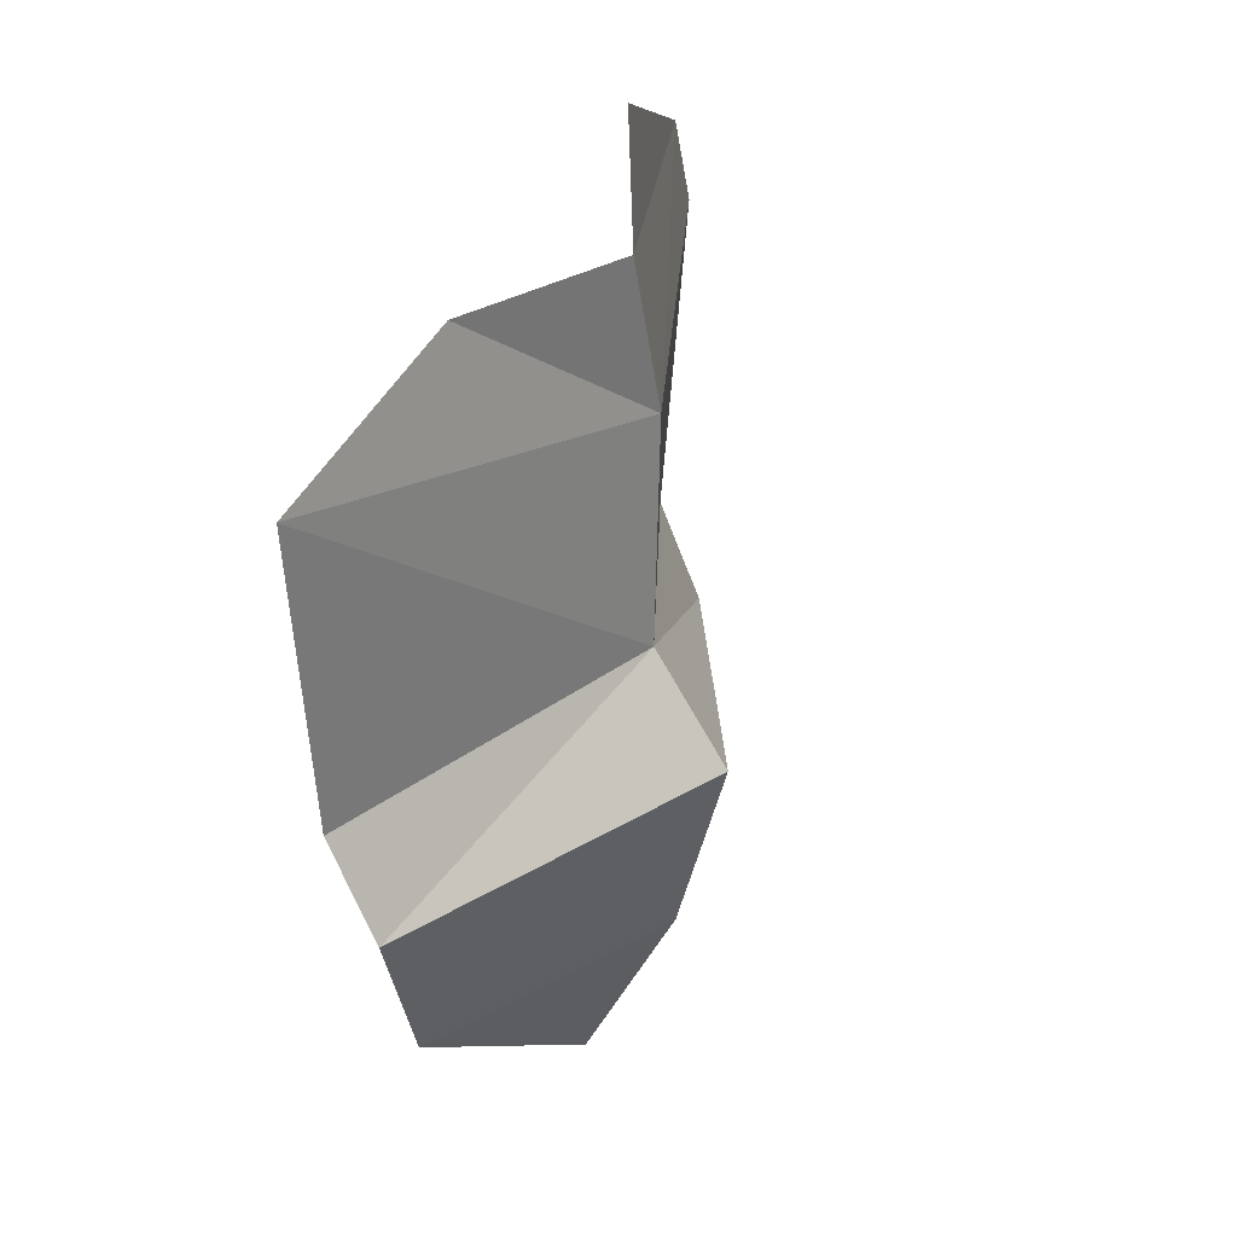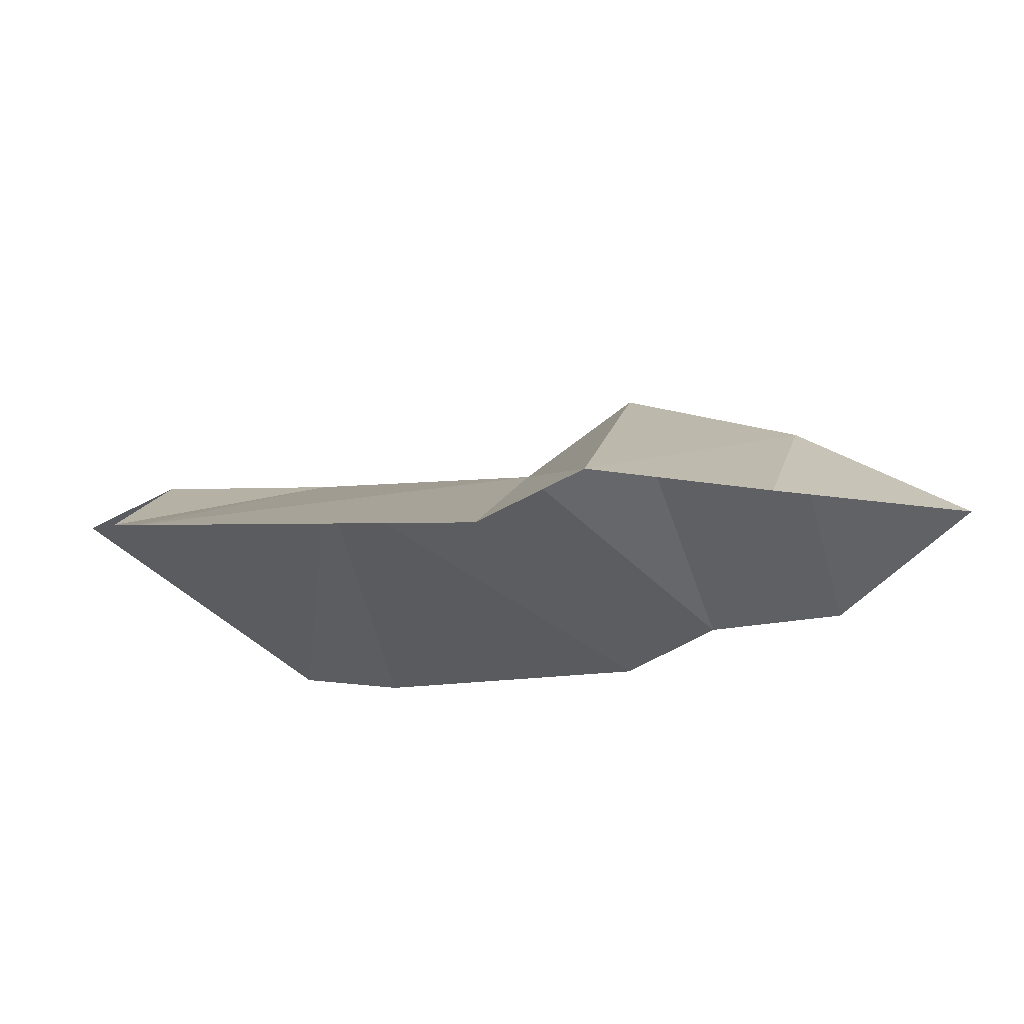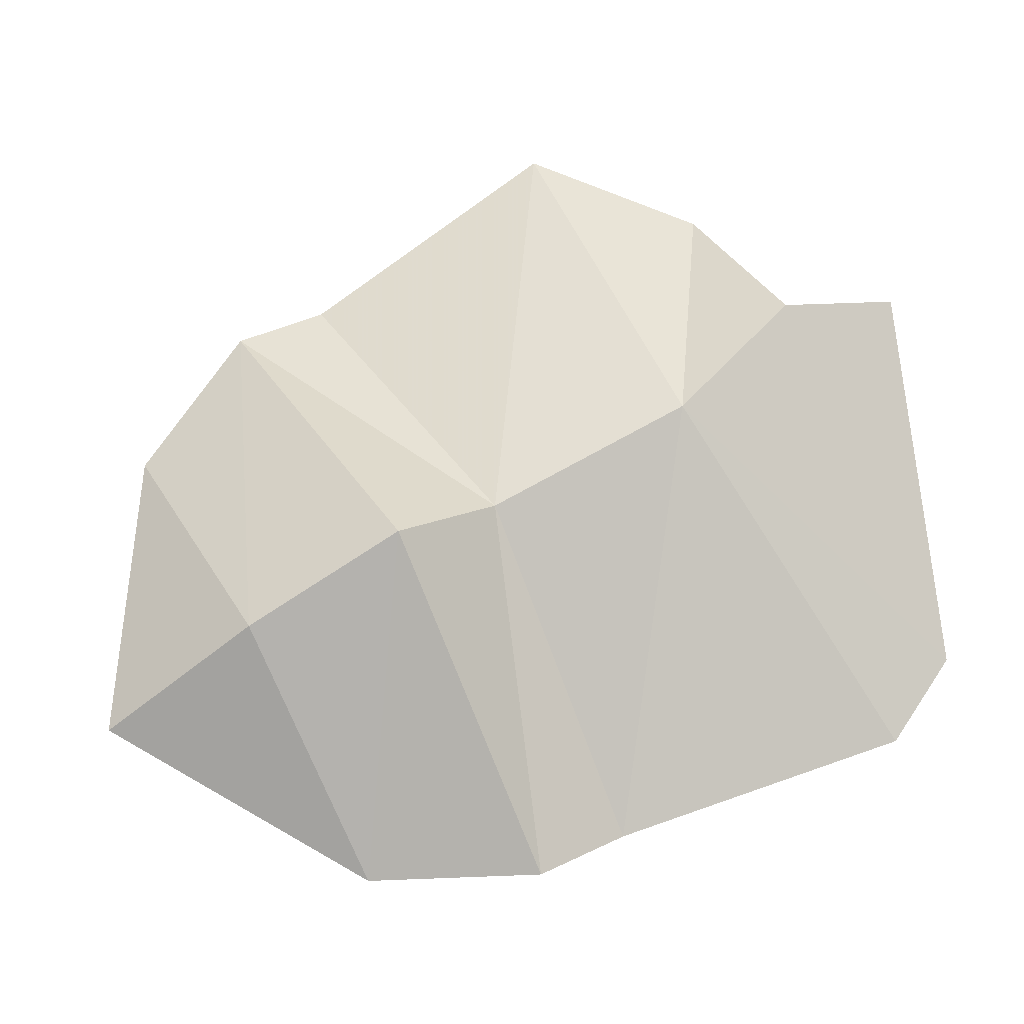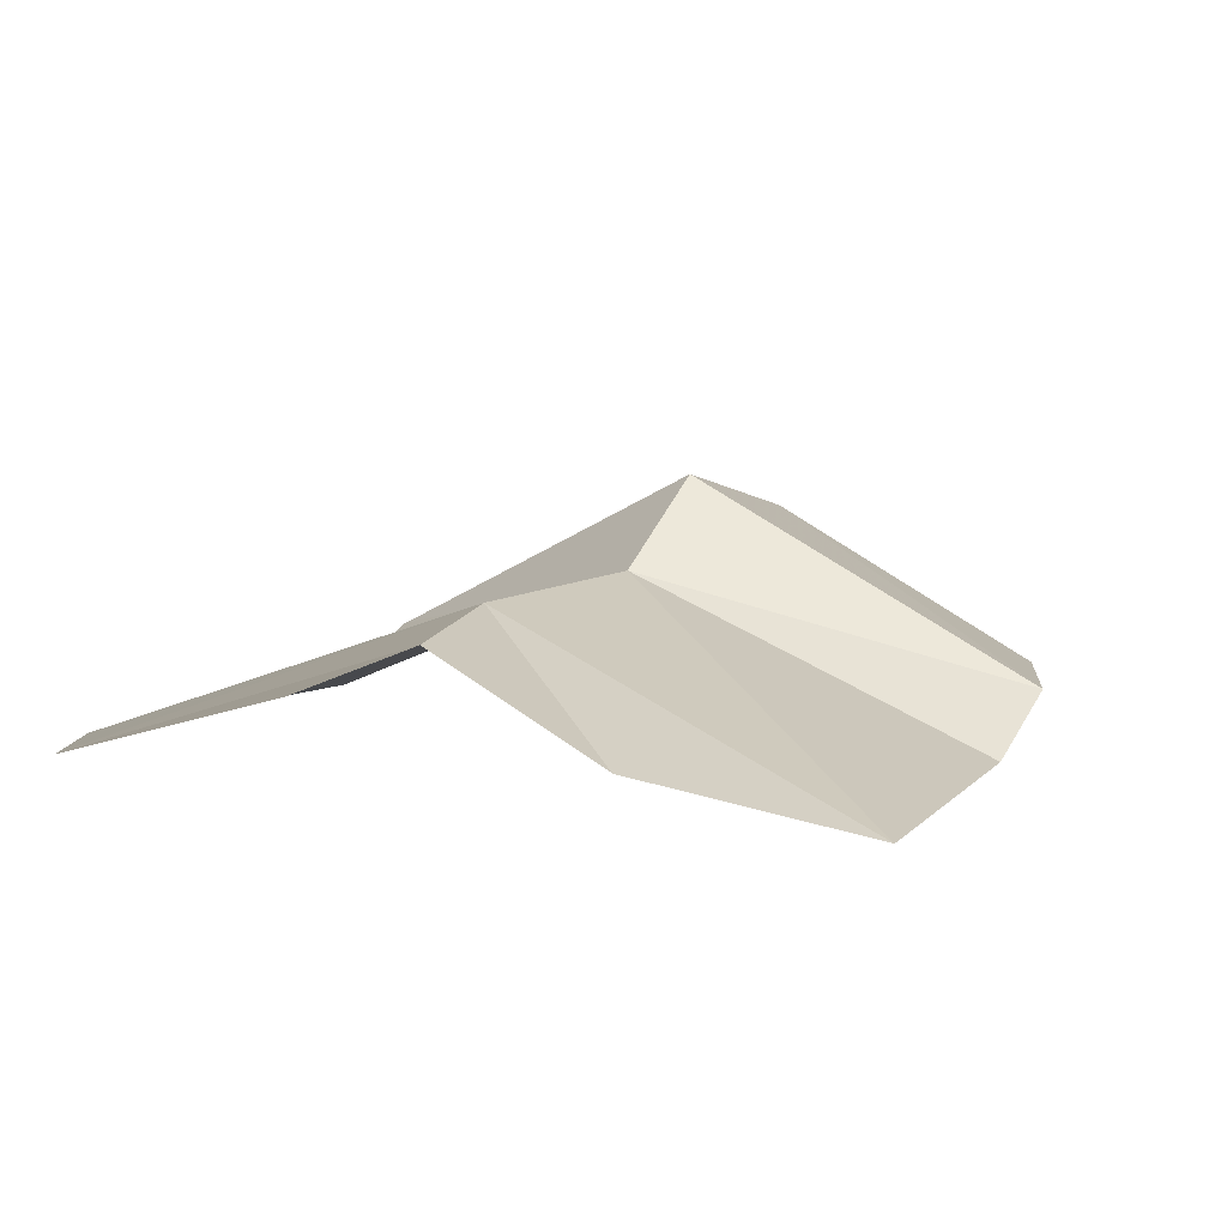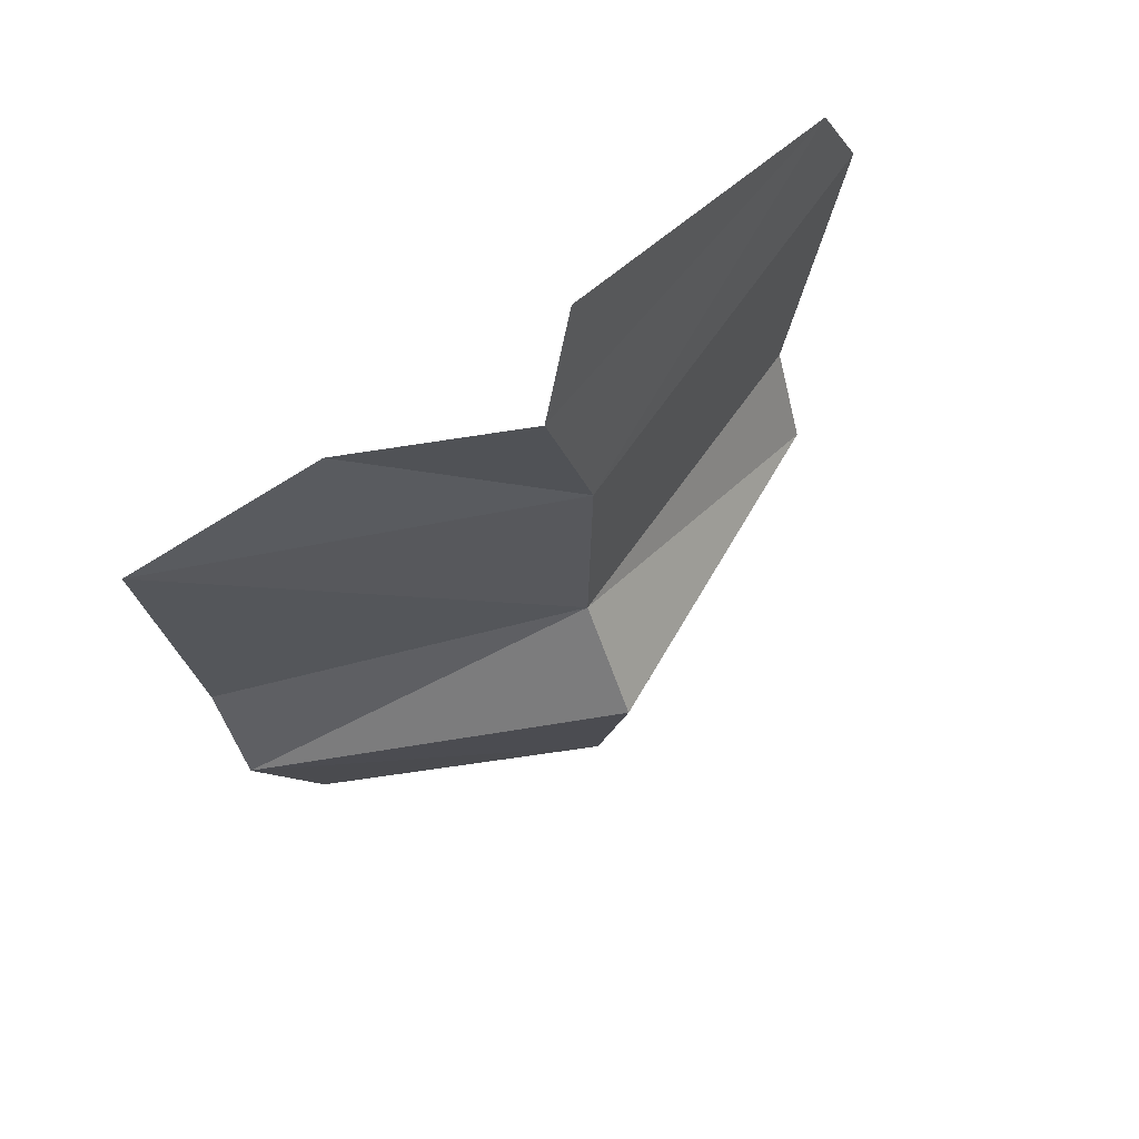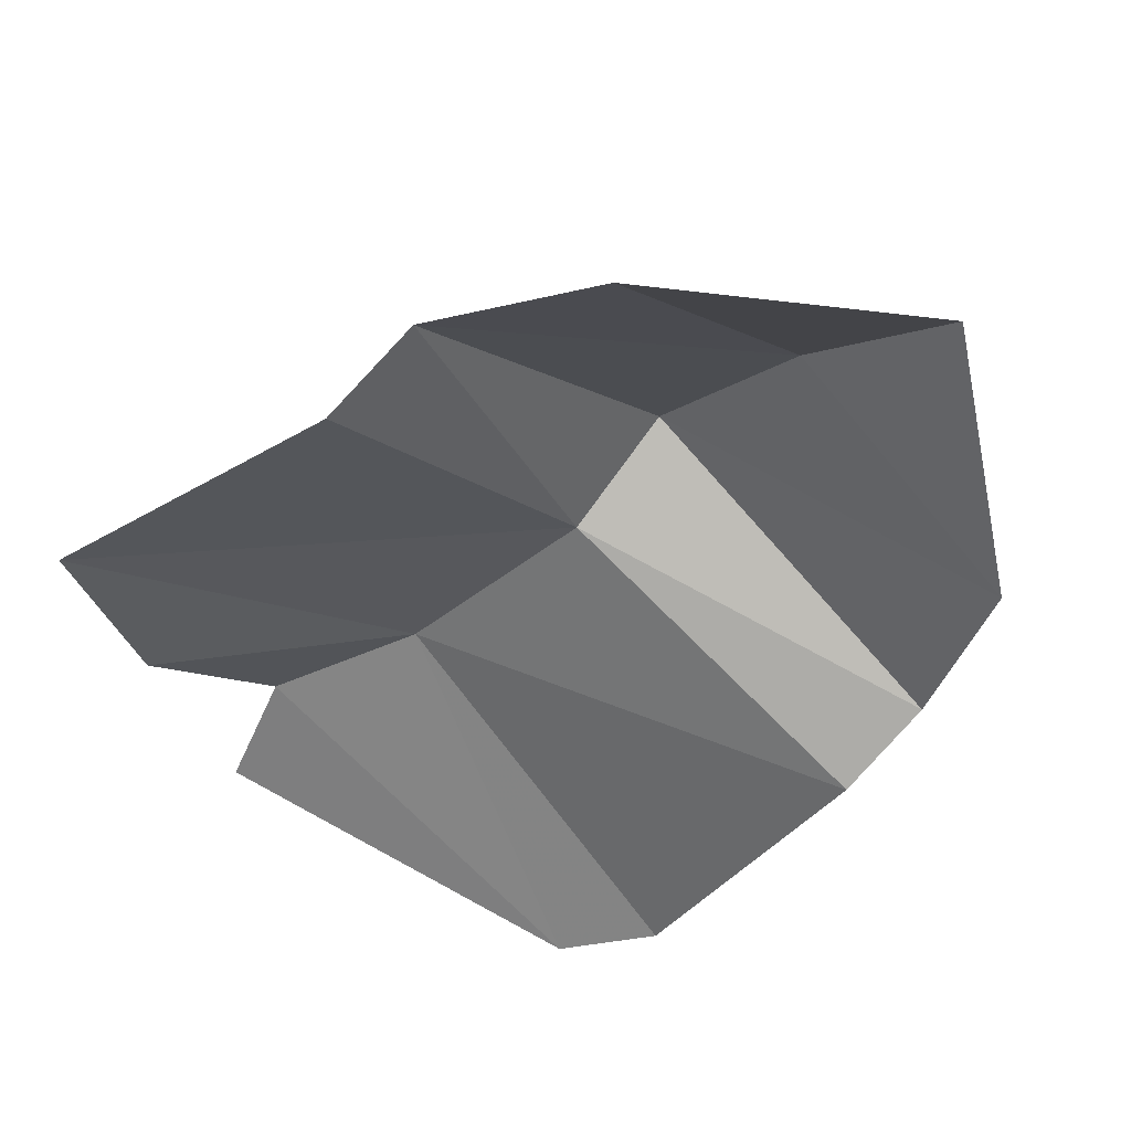
<metadata>
{"format":"obj","ext":"obj","renderer":"f3d","projection":"perspective","resolution":1024,"background":"white","views":[{"elev":28.4,"azim":-65.2,"up":"+Y"},{"elev":-14.9,"azim":-75.9,"up":"+Z"},{"elev":70.1,"azim":60.5,"up":"+Z"},{"elev":10.1,"azim":-148.9,"up":"+Z"},{"elev":62.3,"azim":-34.3,"up":"+Y"},{"elev":-43.7,"azim":-46.1,"up":"+Z"}]}
</metadata>
<code>
o Mesh.207_DrawCall_309
v 0.01448 3.791 0.2128
v -0.2378 3.691 0.1426
v 0.0142 3.709 0.2676
v -0.2756 3.992 0.1134
v 0.01548 3.959 0.2162
v -0.1421 4.069 0.152
v 0.01229 3.451 0.1621
v 0.2068 3.571 0.1307
v 0.01331 3.58 0.2313
v 0.2686 3.688 0.1372
v -0.181 3.574 0.1348
v 0.2689 3.762 0.1042
v 0.3098 3.988 0.1071
v -0.2411 3.765 0.1096
v -0.01976 4.076 0.2128
v 0.2743 4.059 0.1111
v 0.01298 4.158 0.1941
f 1 2 3
f 4 5 6
f 4 1 5
f 7 8 9
f 10 3 8
f 8 3 9
f 3 2 9
f 9 2 11
f 7 9 11
f 1 12 5
f 5 12 13
f 12 1 10
f 10 1 3
f 2 1 14
f 15 5 16
f 16 5 13
f 6 5 15
f 14 1 4
f 15 16 17

</code>
